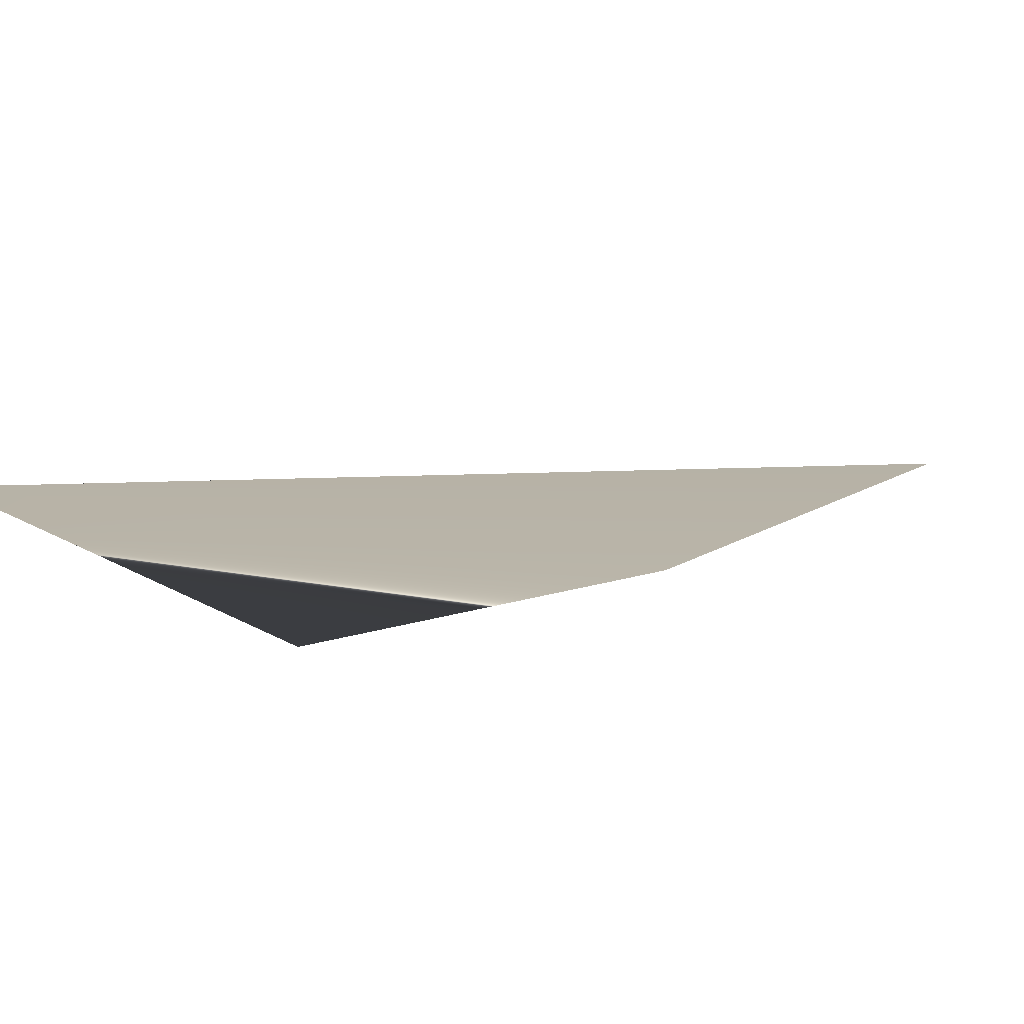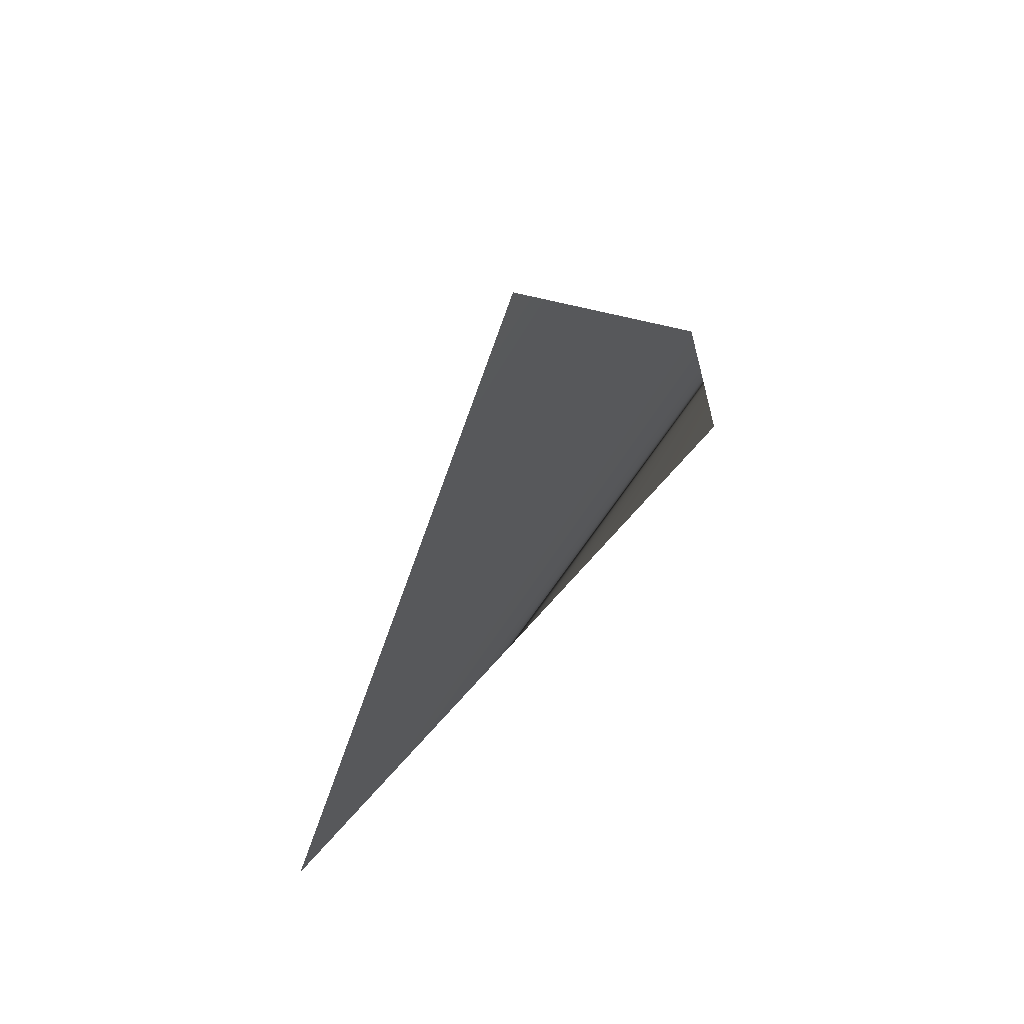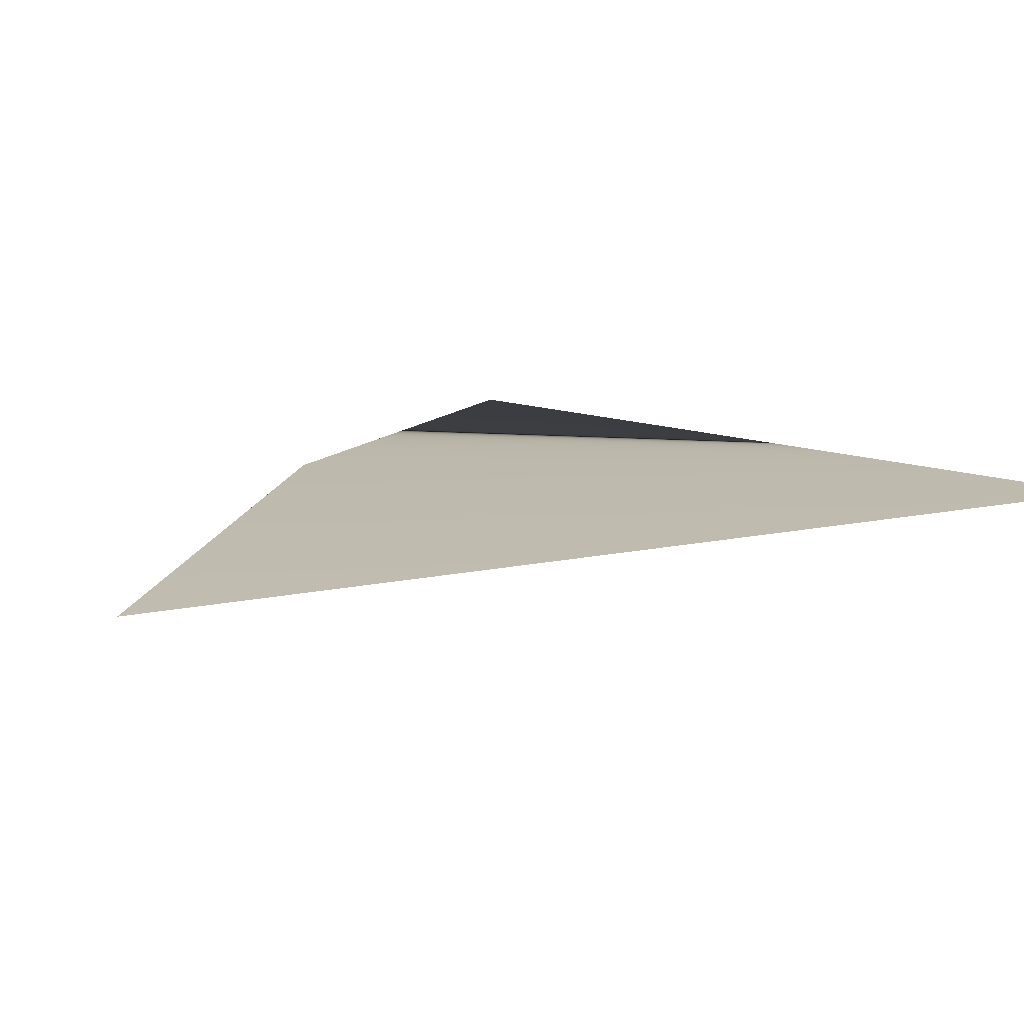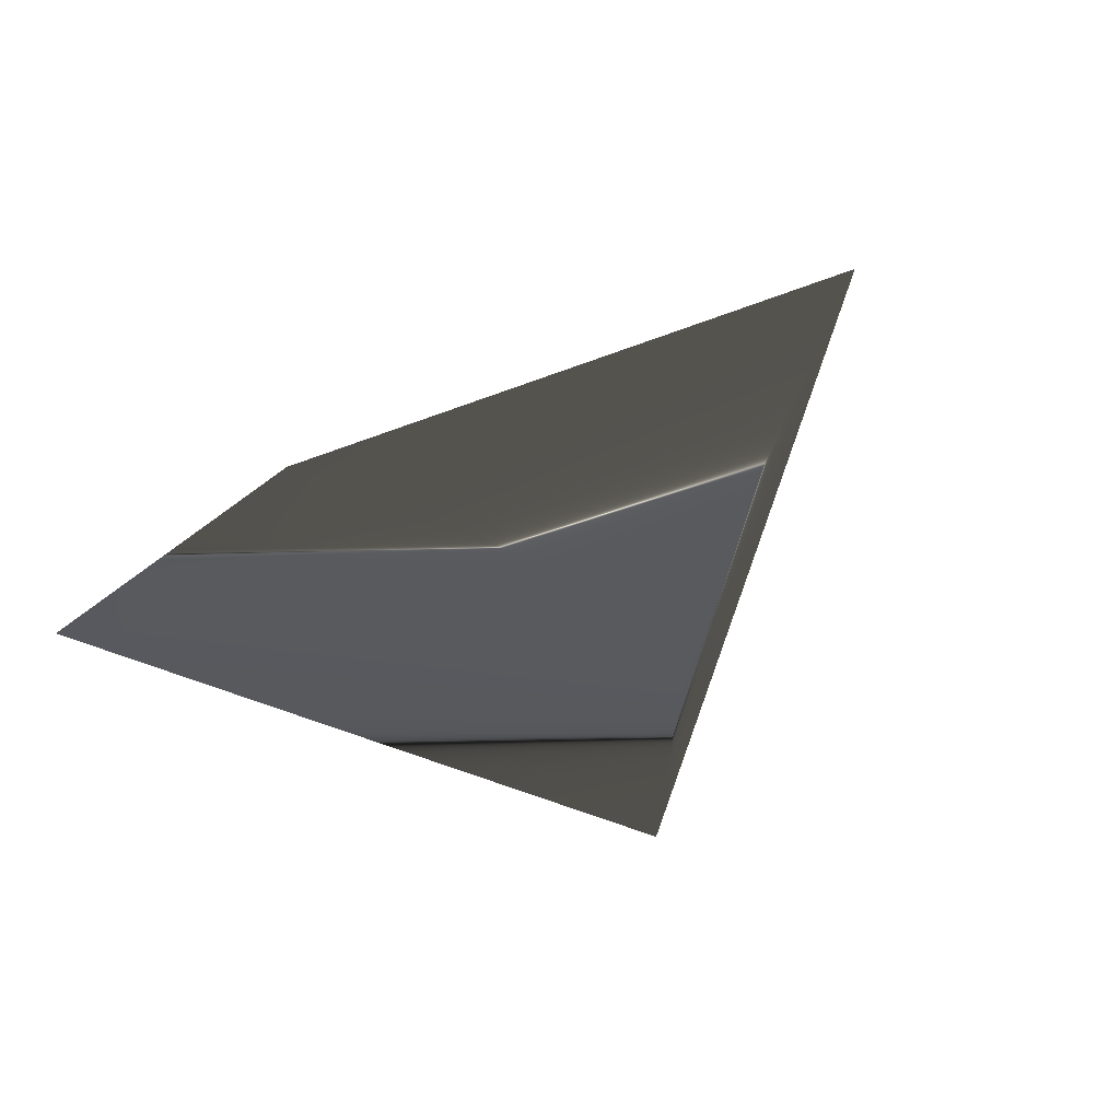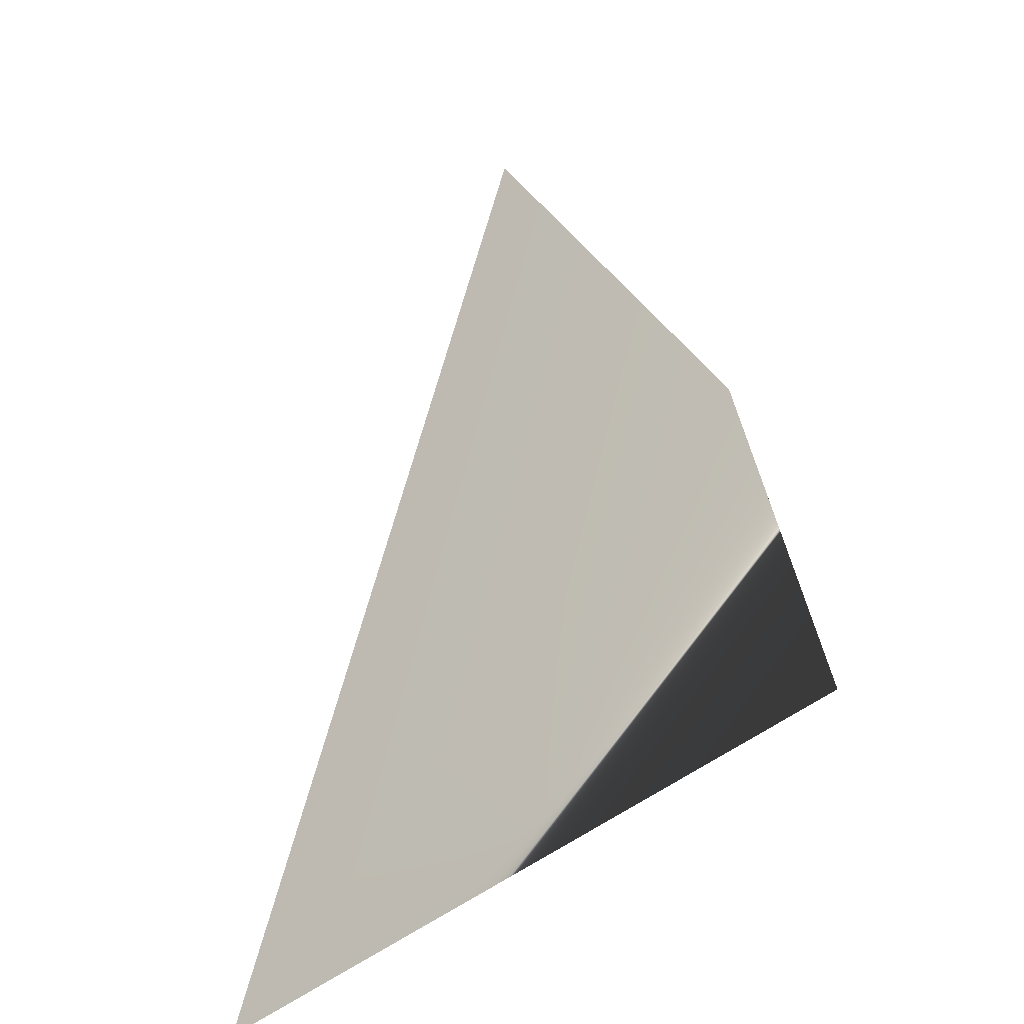
<metadata>
{"format":"obj","ext":"obj","renderer":"f3d","projection":"perspective","resolution":1024,"background":"white","views":[{"elev":13.3,"azim":66.8,"up":"+Z"},{"elev":66.4,"azim":-46.7,"up":"+Y"},{"elev":15.5,"azim":-136.1,"up":"+Z"},{"elev":-30.0,"azim":153.2,"up":"+Z"},{"elev":-34.2,"azim":37.9,"up":"+Y"}]}
</metadata>
<code>
v 2.274 2.645 0.8629
v 2.193 2.825 0.8643
v 2.159 2.711 0.8619
v 2.114 2.613 0.8614
v 2.254 2.726 0.8637
f 5 4 1
f 5 2 4
f 2 3 4
f 1 4 3
f 2 5 3
f 5 1 3

</code>
